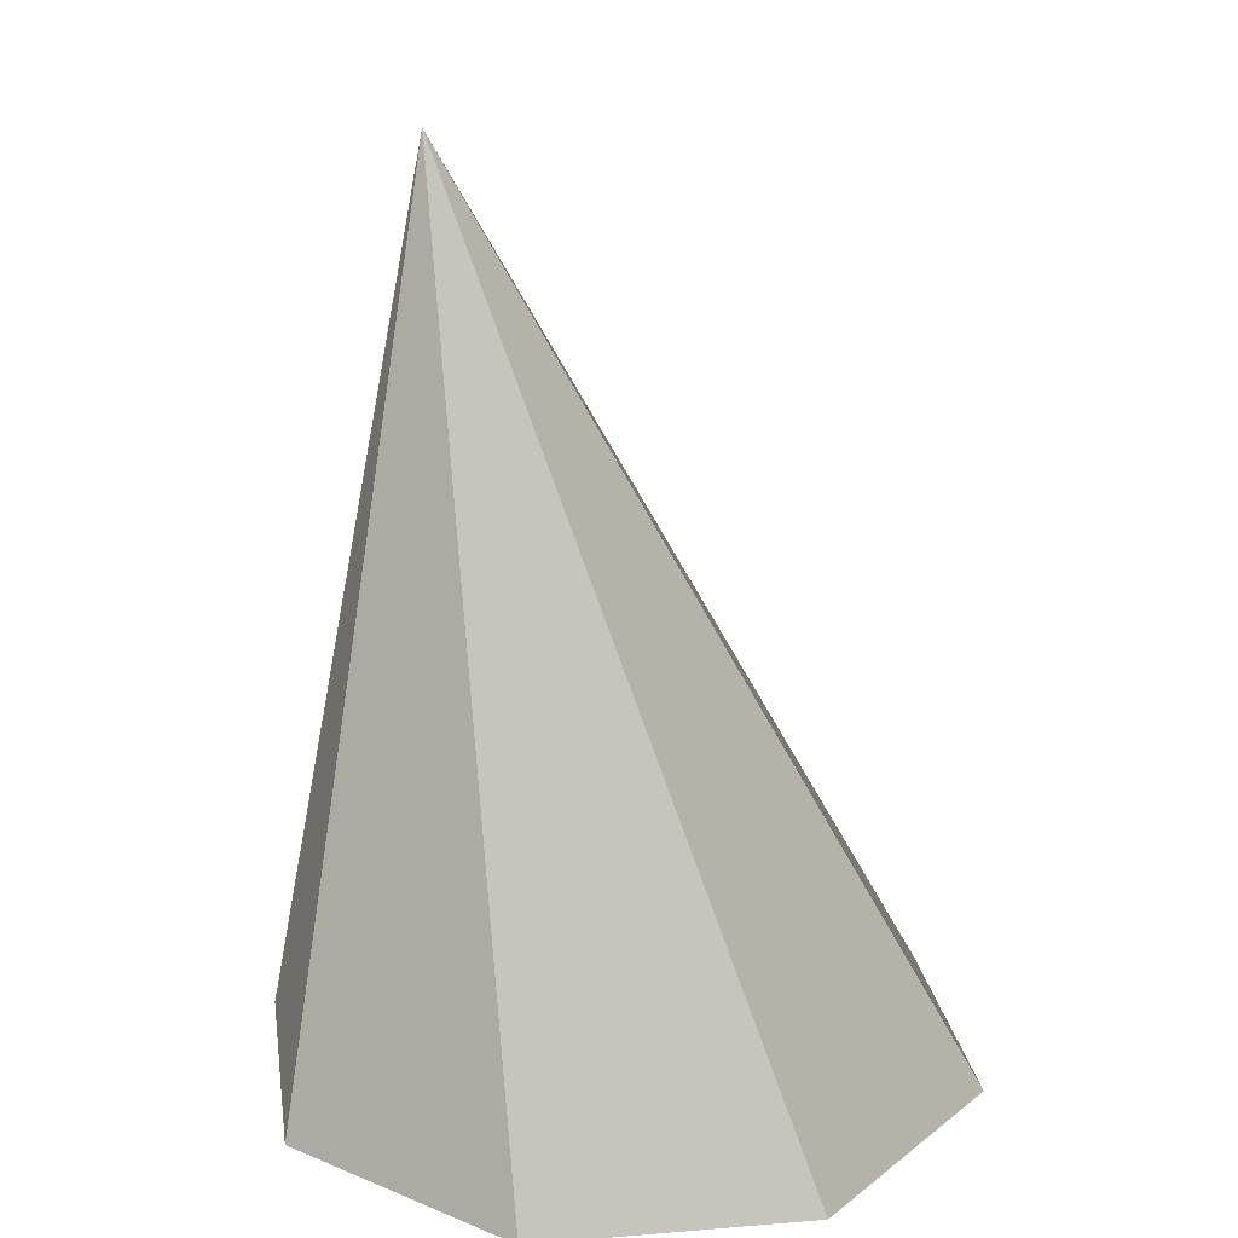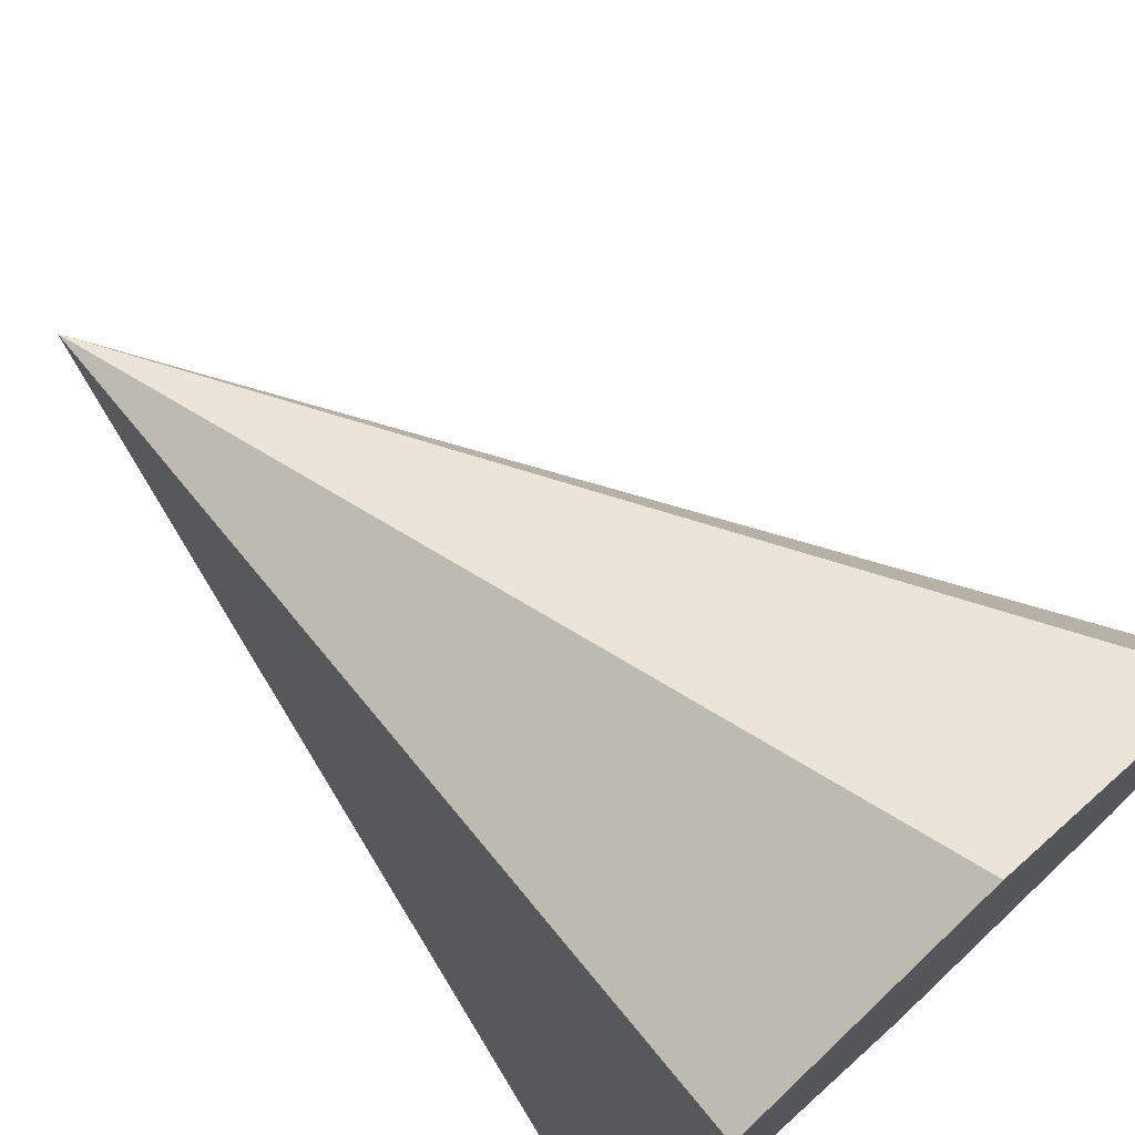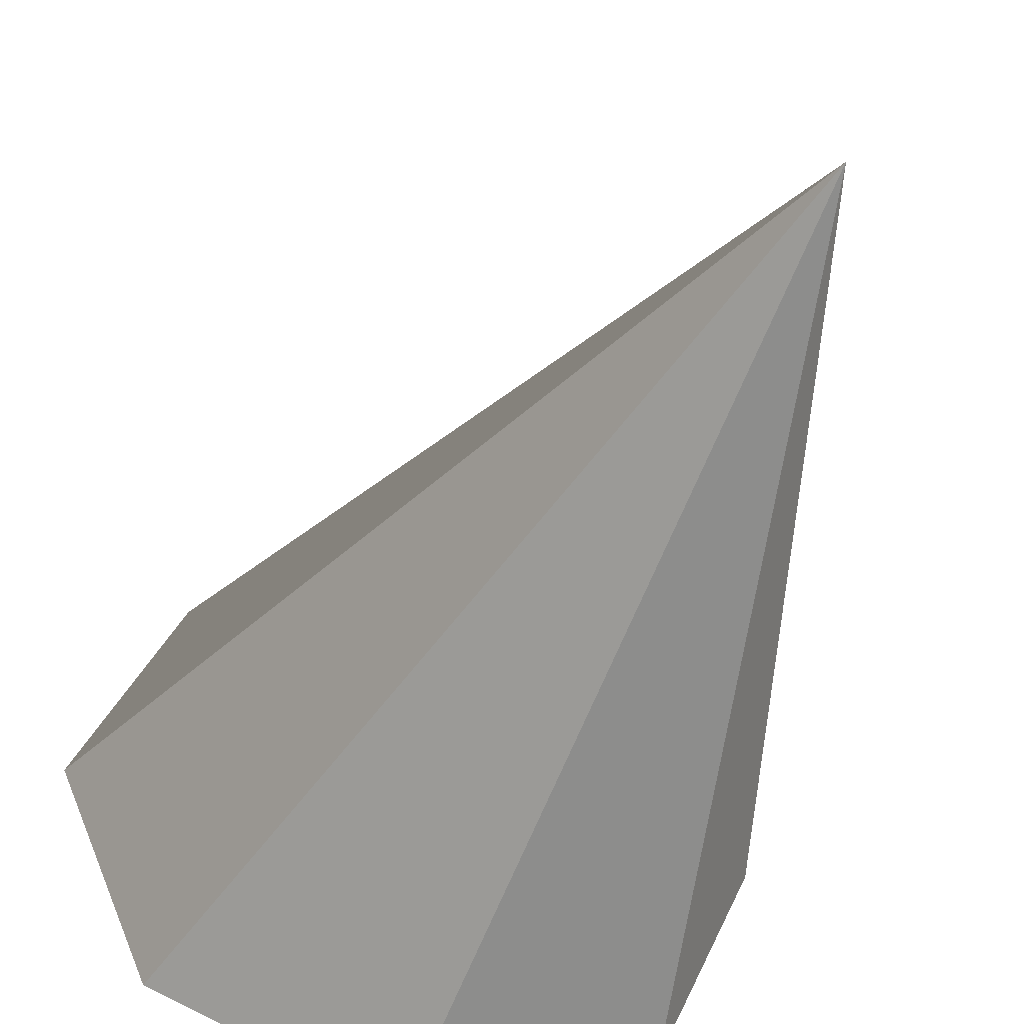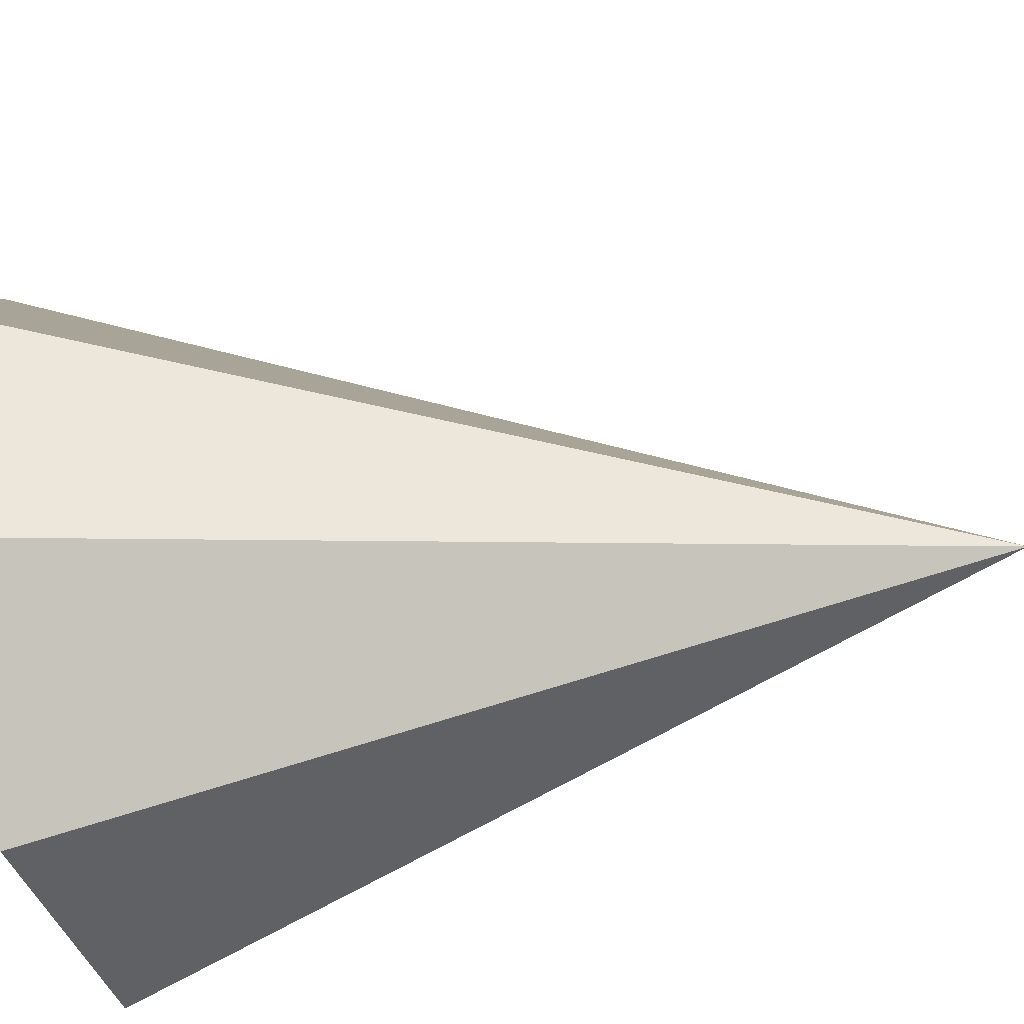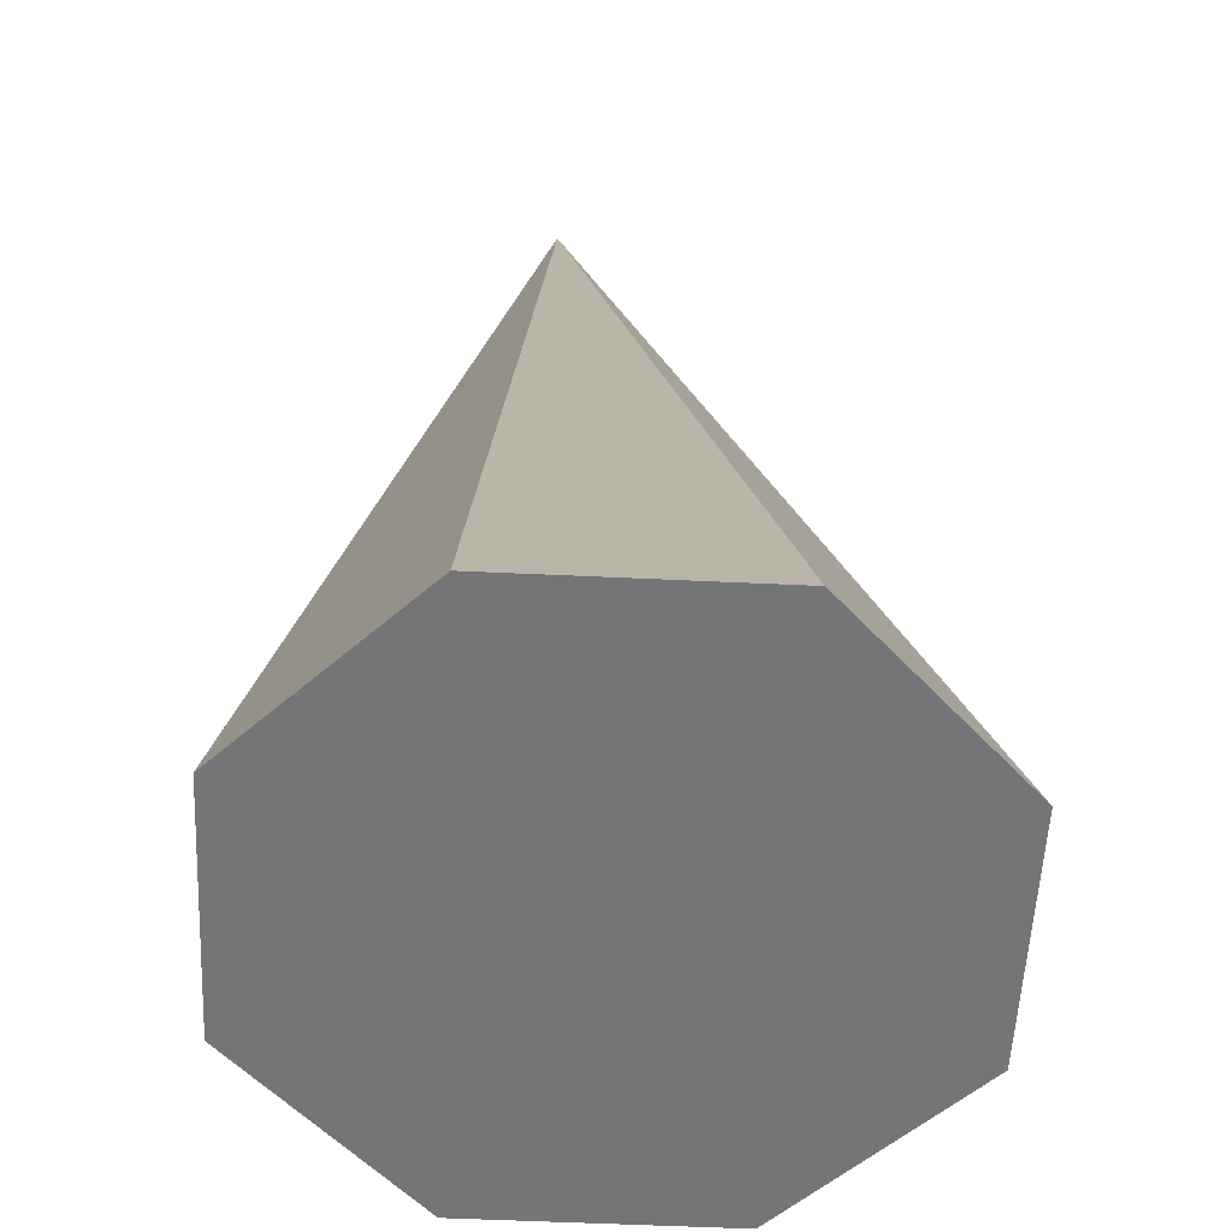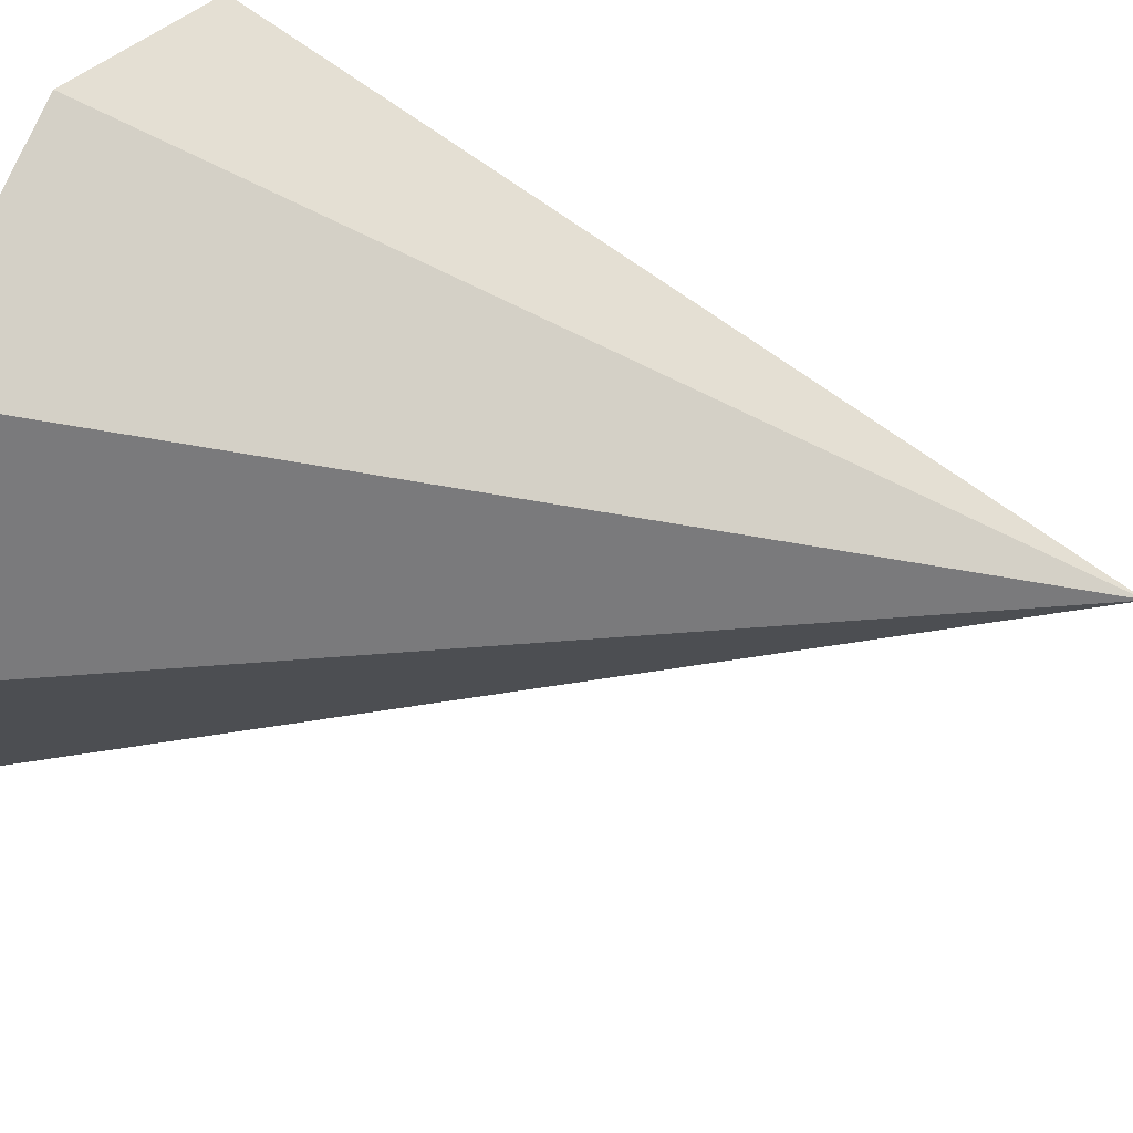
<metadata>
{"format":"obj","ext":"obj","renderer":"f3d","projection":"perspective","resolution":1024,"background":"white","views":[{"elev":21.0,"azim":14.1,"up":"+Y"},{"elev":74.0,"azim":-42.7,"up":"+Z"},{"elev":-47.7,"azim":166.6,"up":"+Z"},{"elev":-62.8,"azim":107.5,"up":"+Z"},{"elev":-56.4,"azim":-70.3,"up":"+Y"},{"elev":52.4,"azim":116.0,"up":"+Z"}]}
</metadata>
<code>
g default
v 0 -5 -4
v 2.828 -5 -2.828
v 0 -5 0
v -2.828 -5 -2.828
v -4 -5 0
v -2.828 -5 2.828
v 0 -5 4
v 2.828 -5 2.828
v 4 -5 0
v -2 5 0
f 1 2 3
f 4 1 3
f 5 4 3
f 6 5 3
f 7 6 3
f 8 7 3
f 9 8 3
f 2 9 3
f 2 1 10
f 1 4 10
f 4 5 10
f 5 6 10
f 6 7 10
f 7 8 10
f 8 9 10
f 9 2 10

</code>
